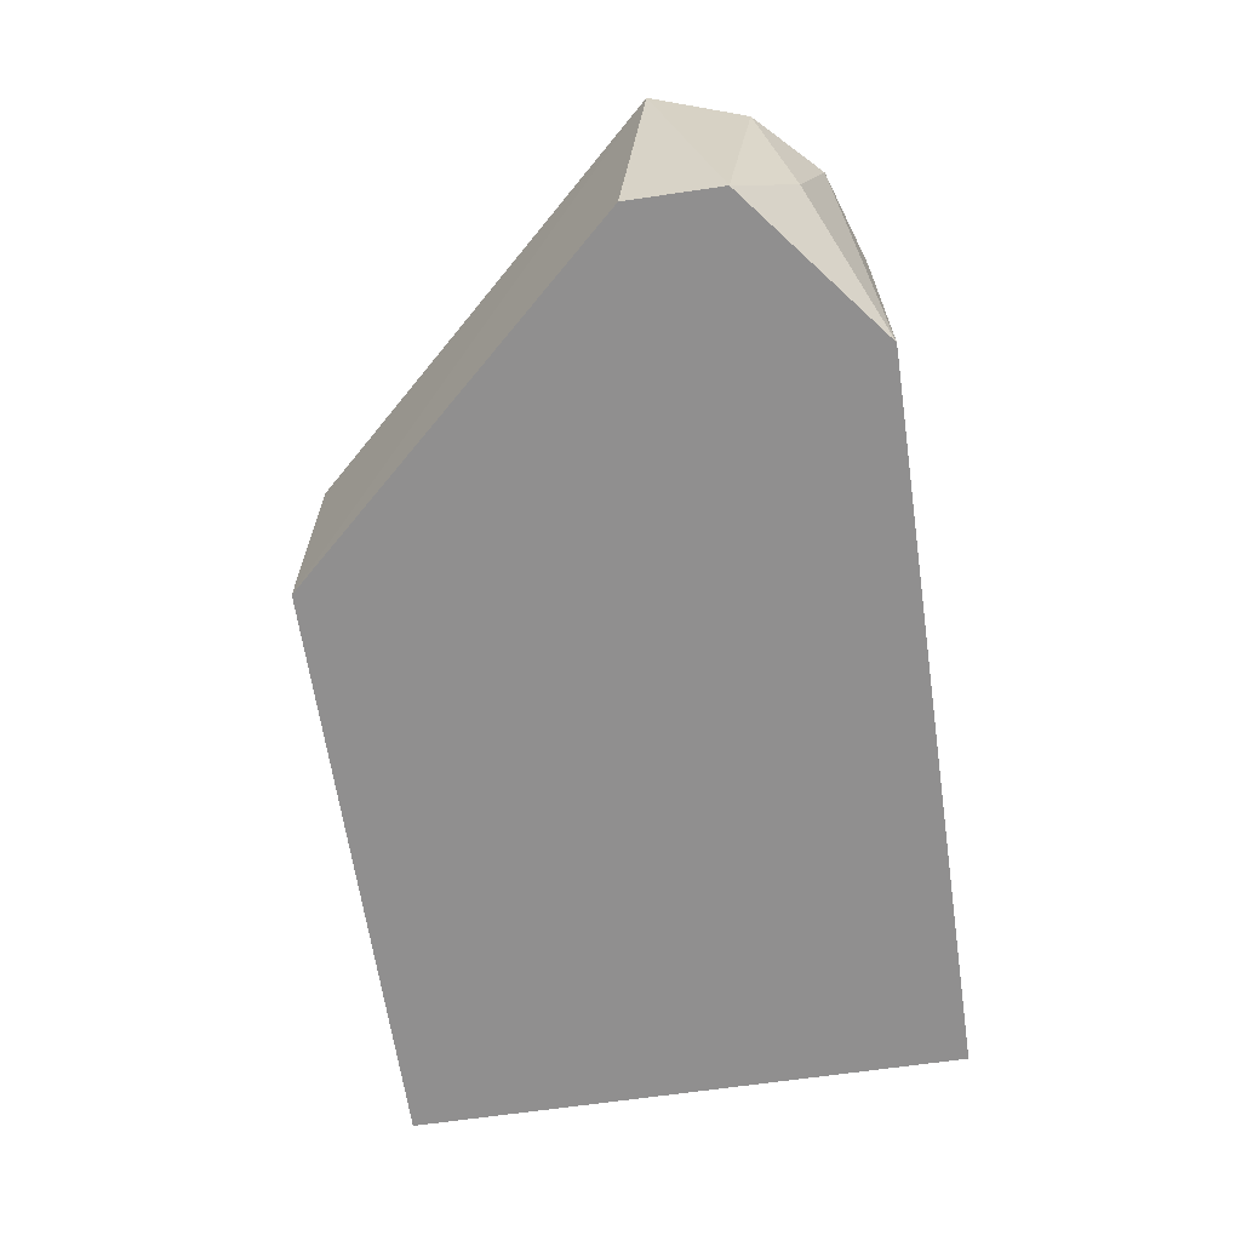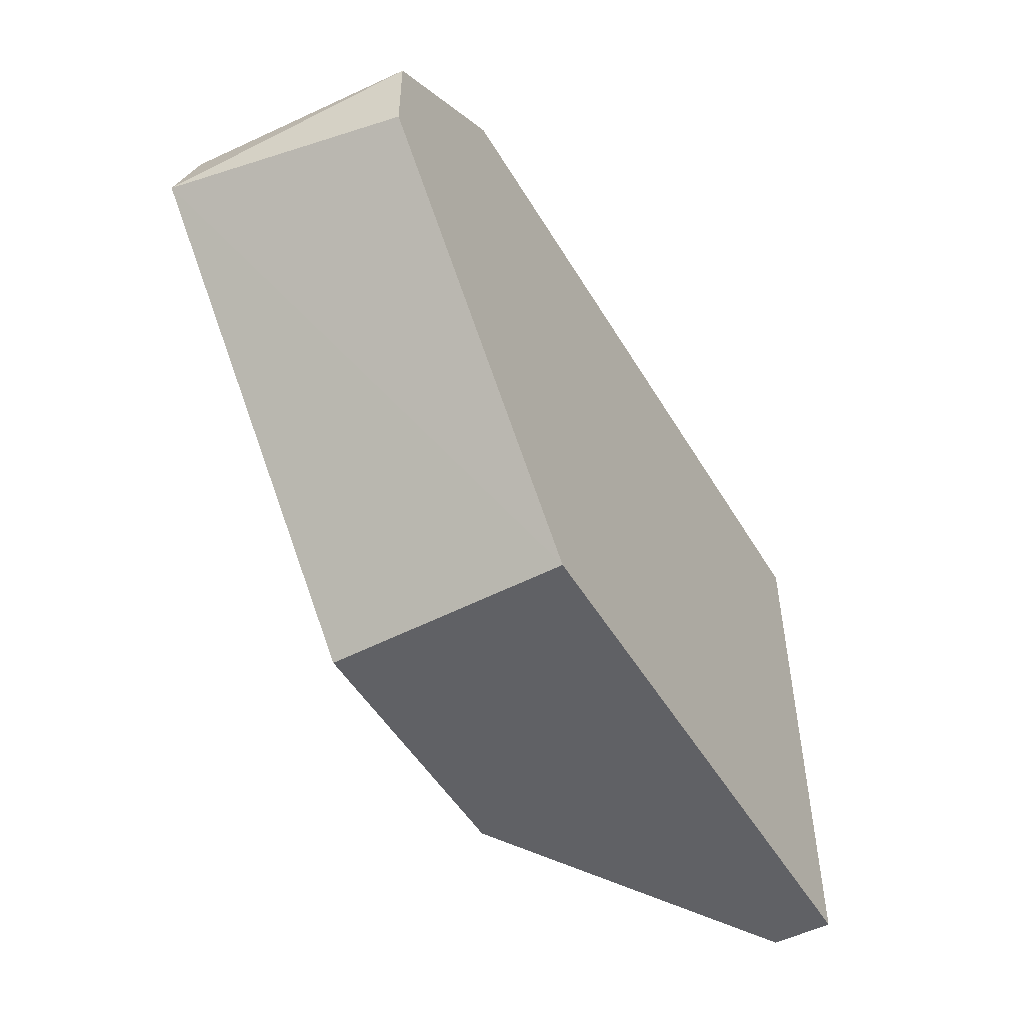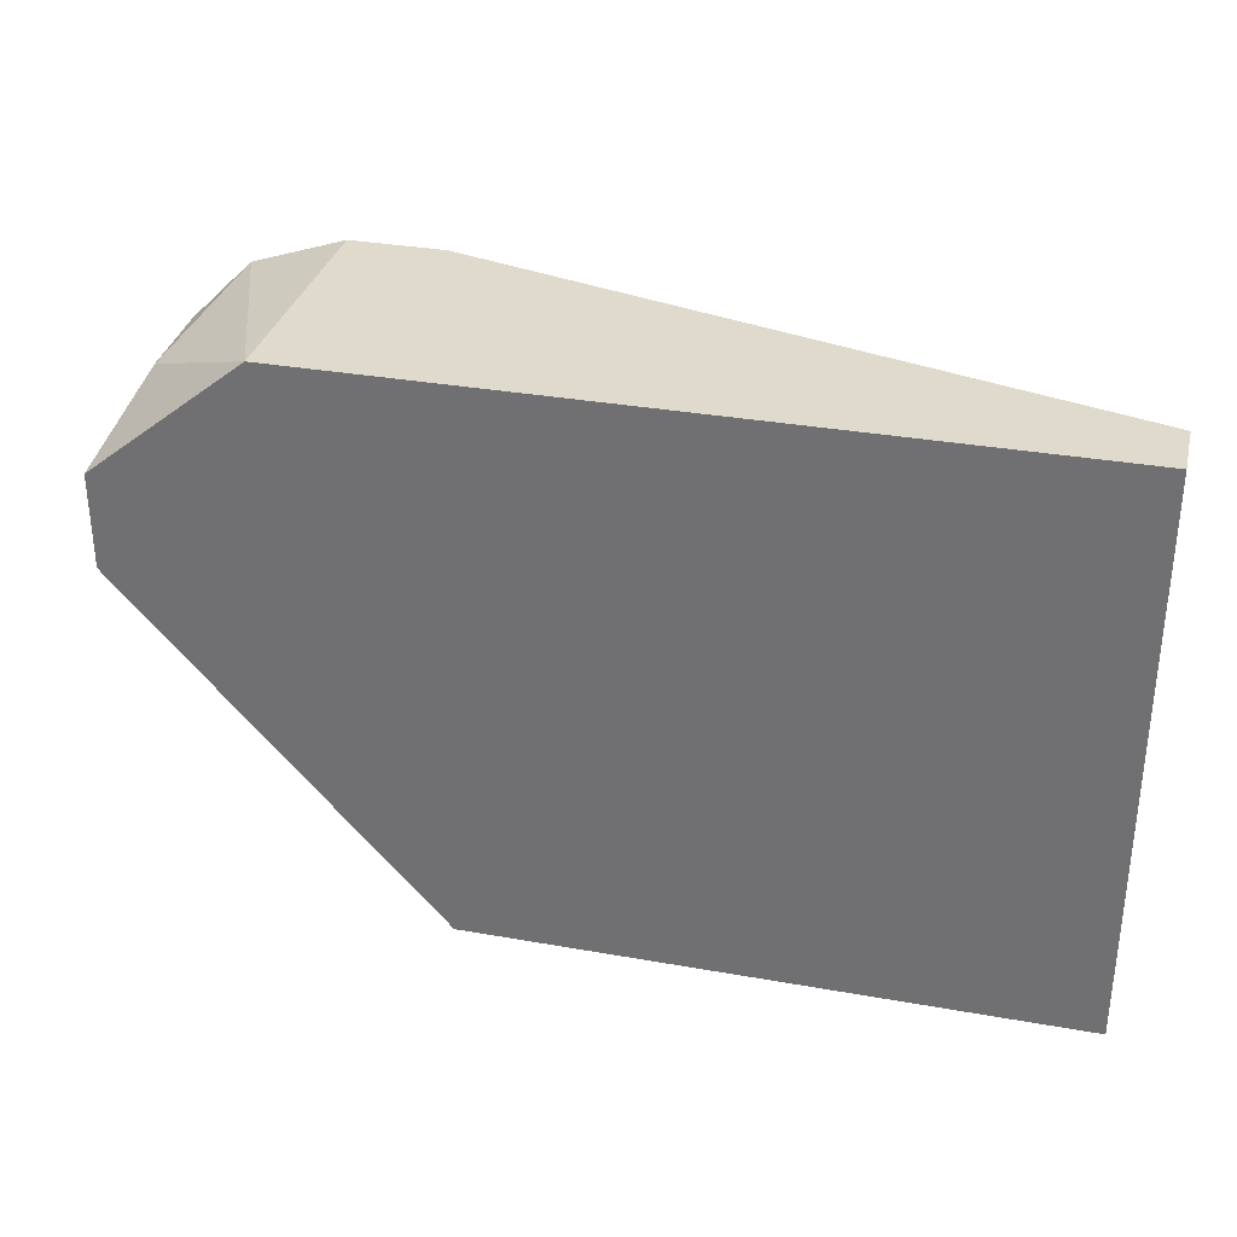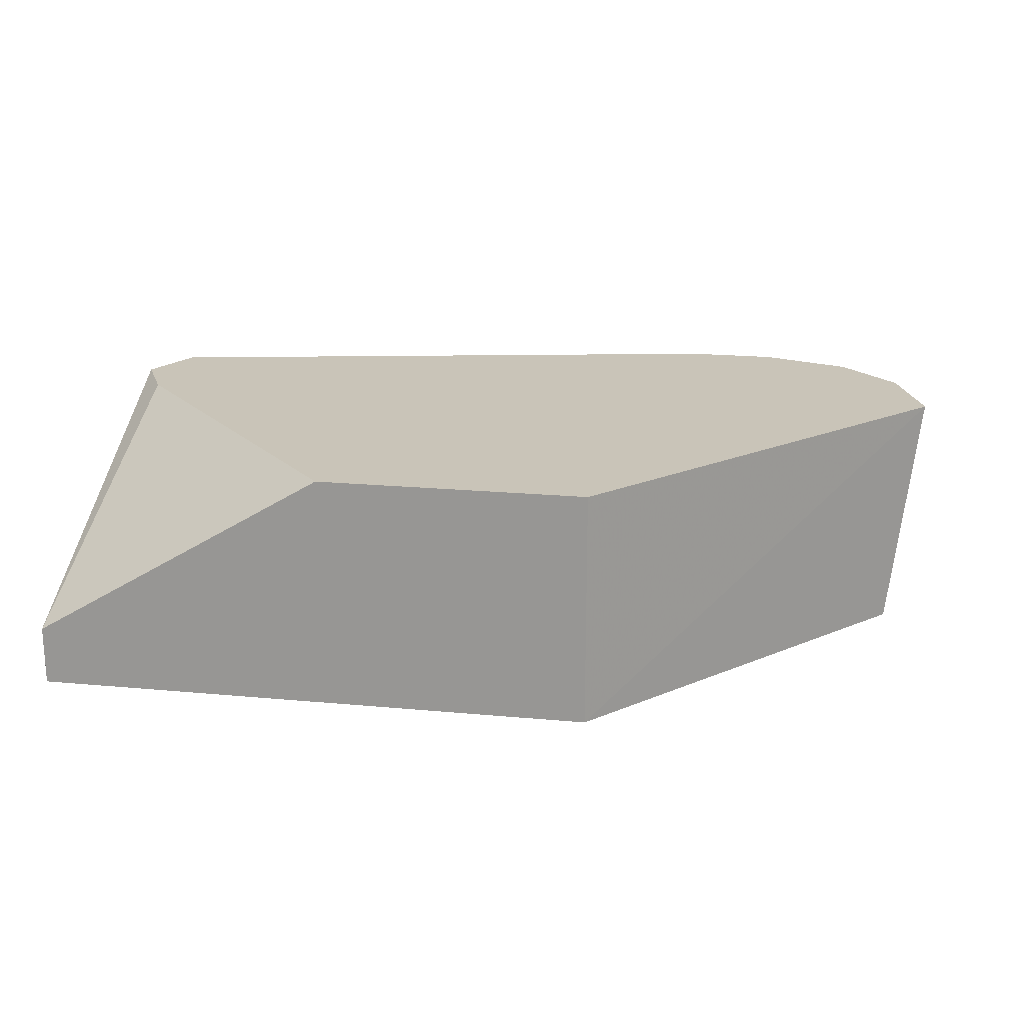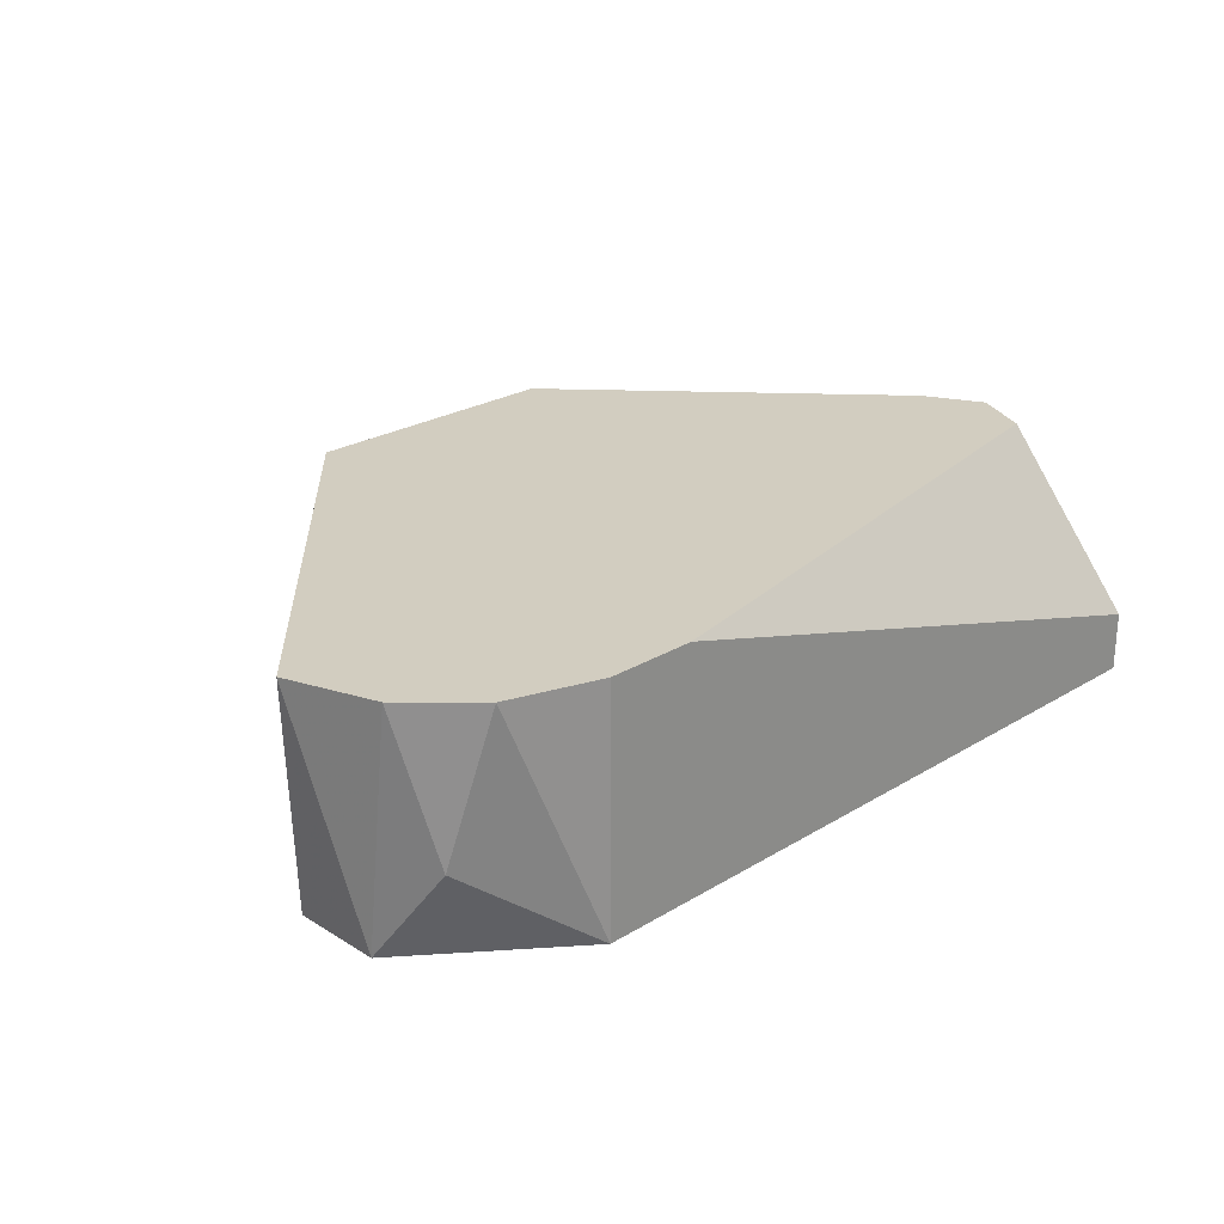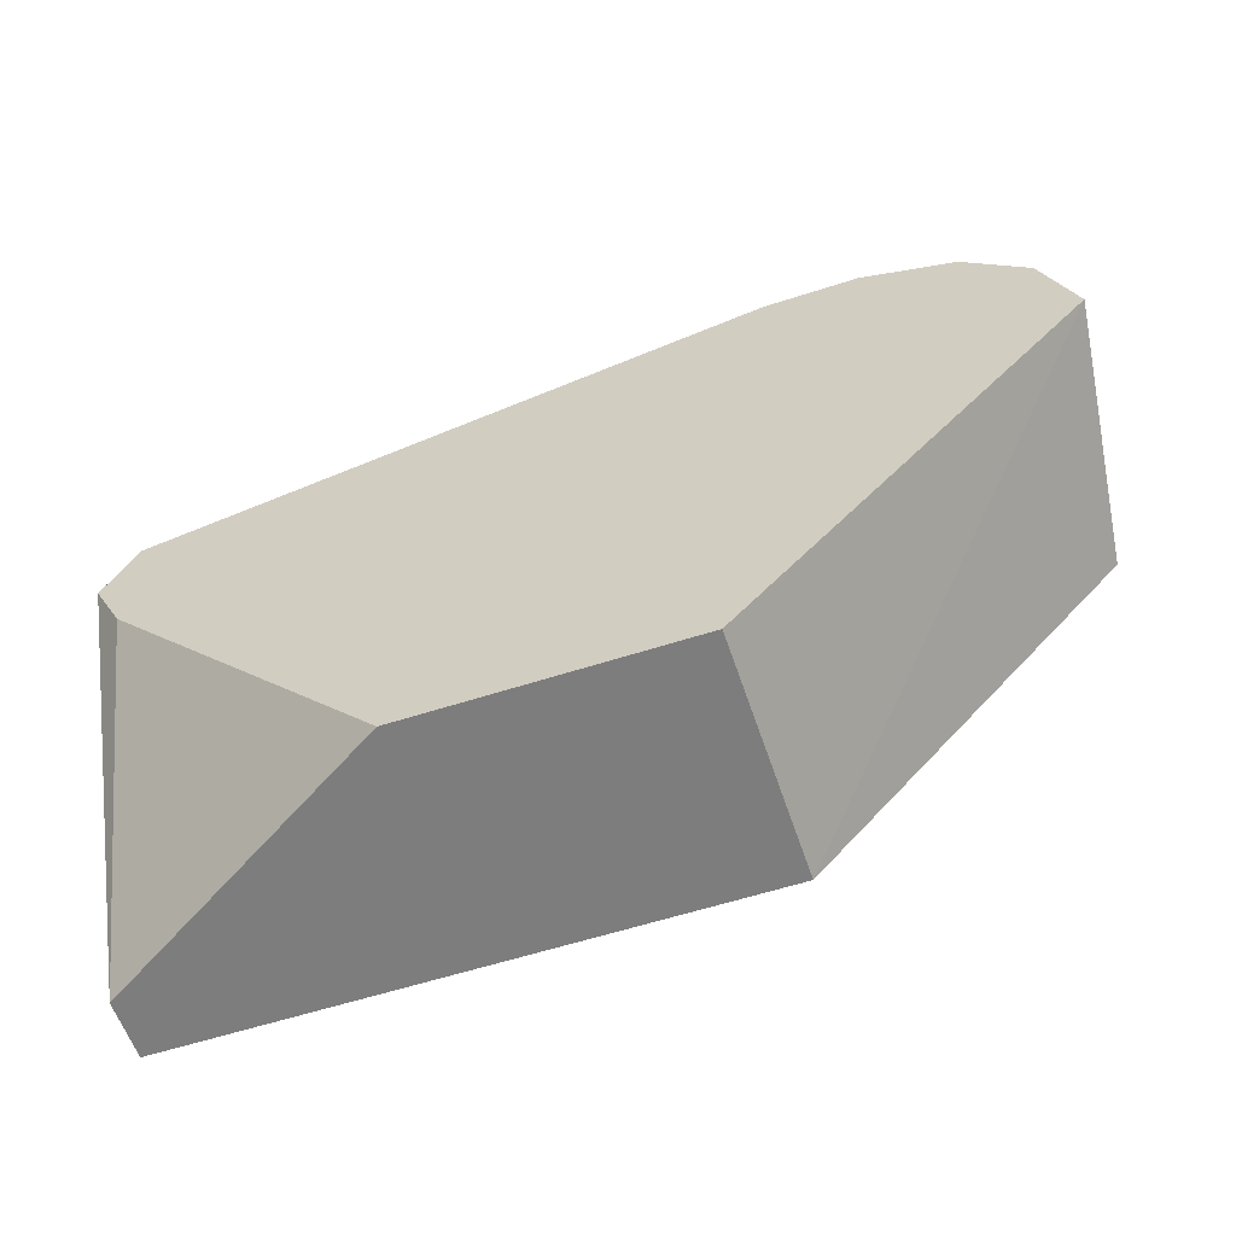
<metadata>
{"format":"obj","ext":"obj","renderer":"f3d","projection":"perspective","resolution":1024,"background":"white","views":[{"elev":-65.4,"azim":-81.6,"up":"+Y"},{"elev":-50.3,"azim":-60.2,"up":"+Z"},{"elev":32.5,"azim":13.9,"up":"+Z"},{"elev":20.1,"azim":-170.3,"up":"+Y"},{"elev":24.6,"azim":-44.8,"up":"+Y"},{"elev":-59.2,"azim":-161.6,"up":"+Z"}]}
</metadata>
<code>
v -0.004672 0.003895 0.02429
v 0.03769 0.003895 0.02429
v 0.03769 -0.004576 0.03276
v 0.03769 -0.004576 0.007344
v 0.03769 -0.007401 0.03276
v 0.03769 -0.007401 0.007344
v 0.03627 0.003895 0.02711
v 0.03627 0.003895 0.02146
v 0.02356 0.003895 0.007344
v -0.003258 0.003895 0.02853
v -0.003258 -0.007401 0.02711
v -0.003258 -0.007401 0.02288
v -0.000434 0.003895 0.03135
v -0.001844 -0.003165 0.02994
v 0.008038 0.003895 0.03276
v 0.003804 0.003895 0.03276
v 0.003804 -0.007401 0.03276
v 0.01086 0.003895 0.007344
v 0.01086 -0.007401 0.007344
f 17 15 16
f 18 13 2
f 19 18 6
f 5 19 6
f 2 5 6
f 19 5 11
f 13 18 1
f 18 19 1
f 18 2 9
f 6 18 9
f 11 5 17
f 2 13 15
f 17 5 15
f 2 15 7
f 2 6 4
f 6 9 4
f 19 11 12
f 1 19 12
f 11 1 12
f 5 2 3
f 15 5 3
f 2 7 3
f 7 15 3
f 9 2 8
f 2 4 8
f 4 9 8
f 17 13 14
f 11 17 14
f 13 1 10
f 1 11 10
f 14 13 10
f 11 14 10
f 13 17 16
f 15 13 16

</code>
